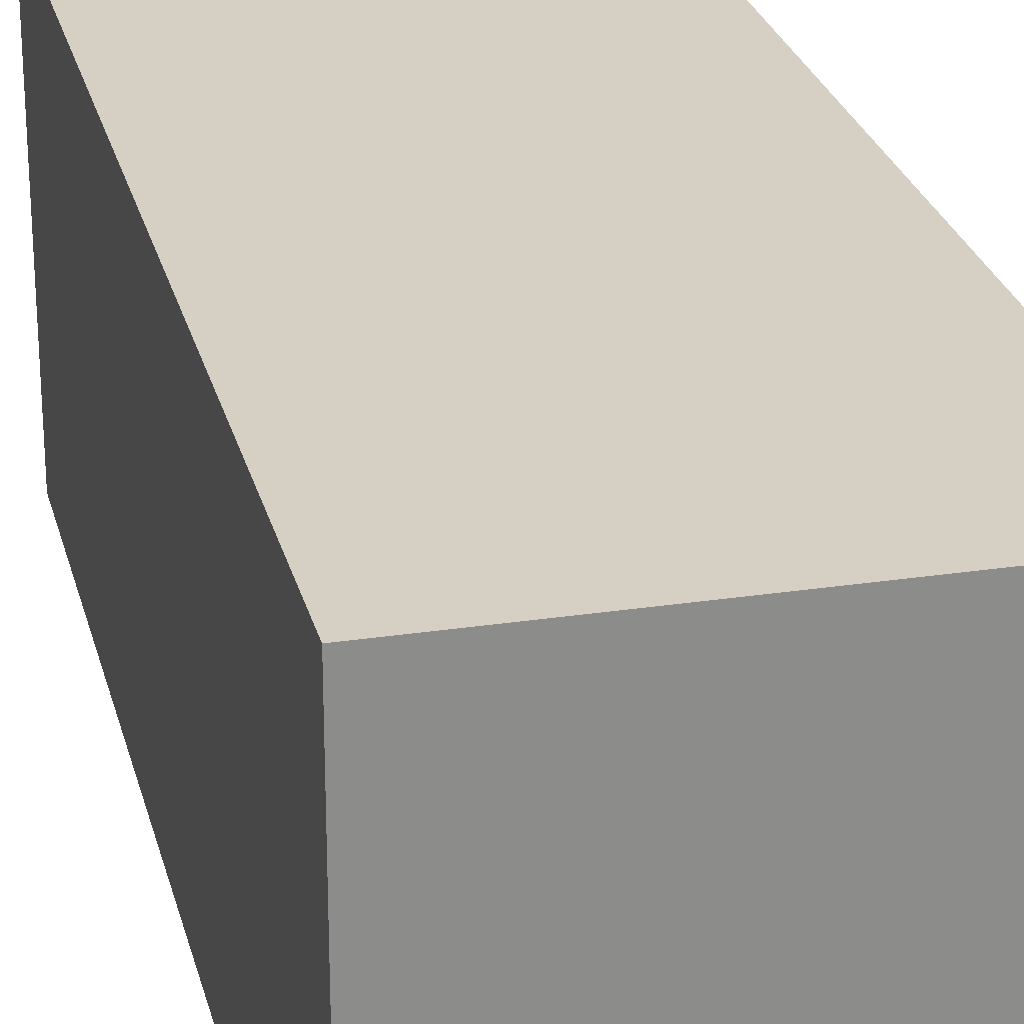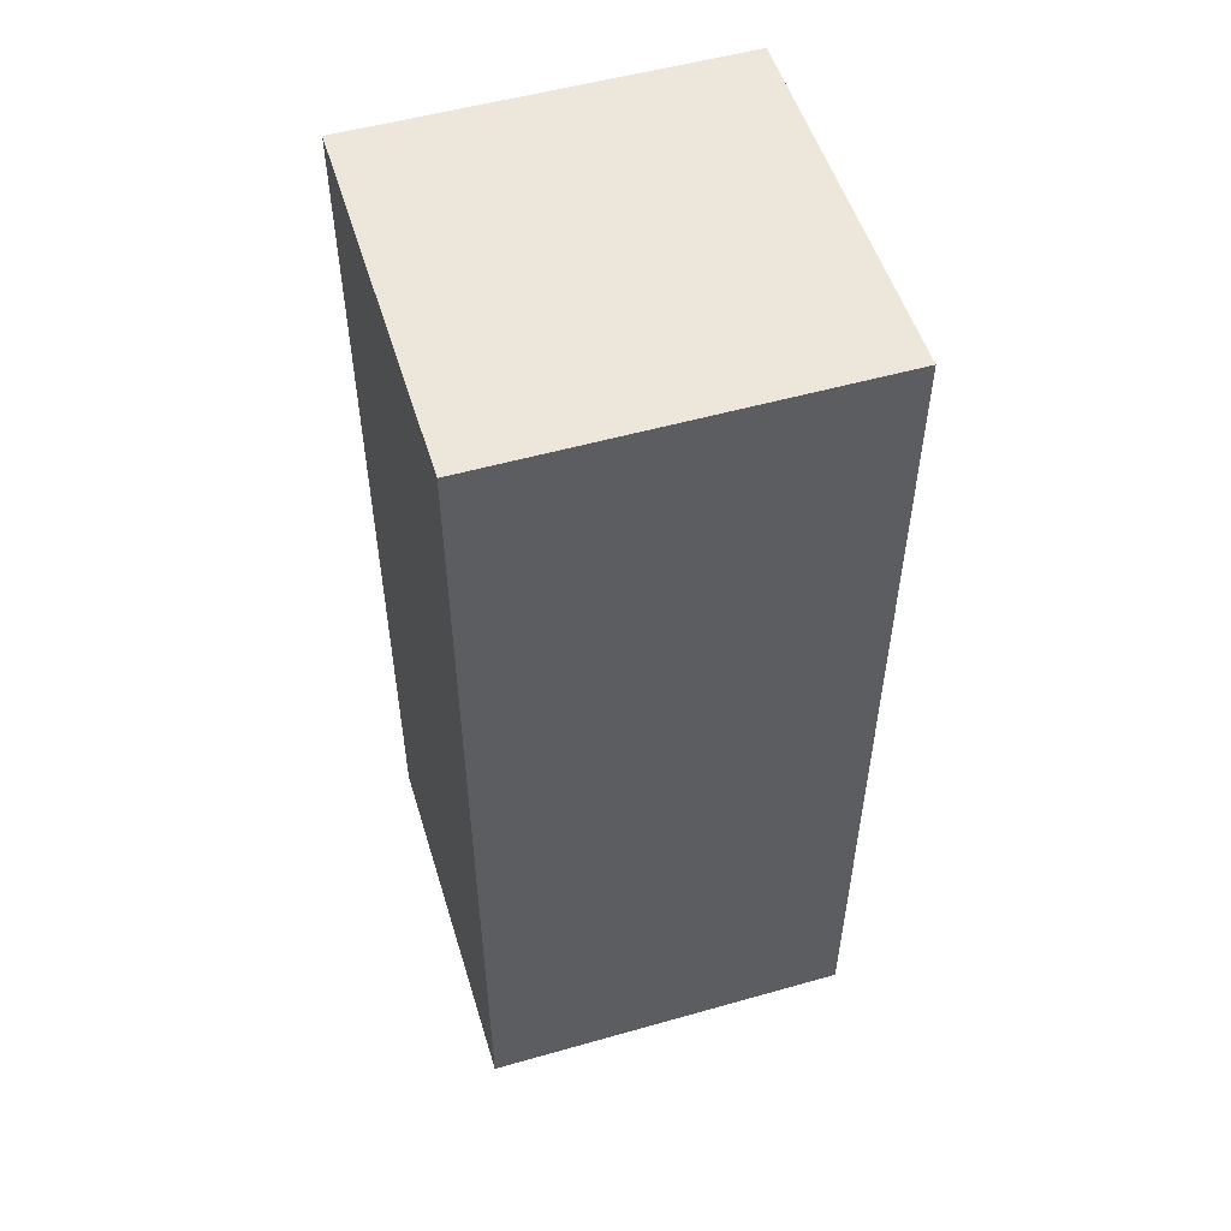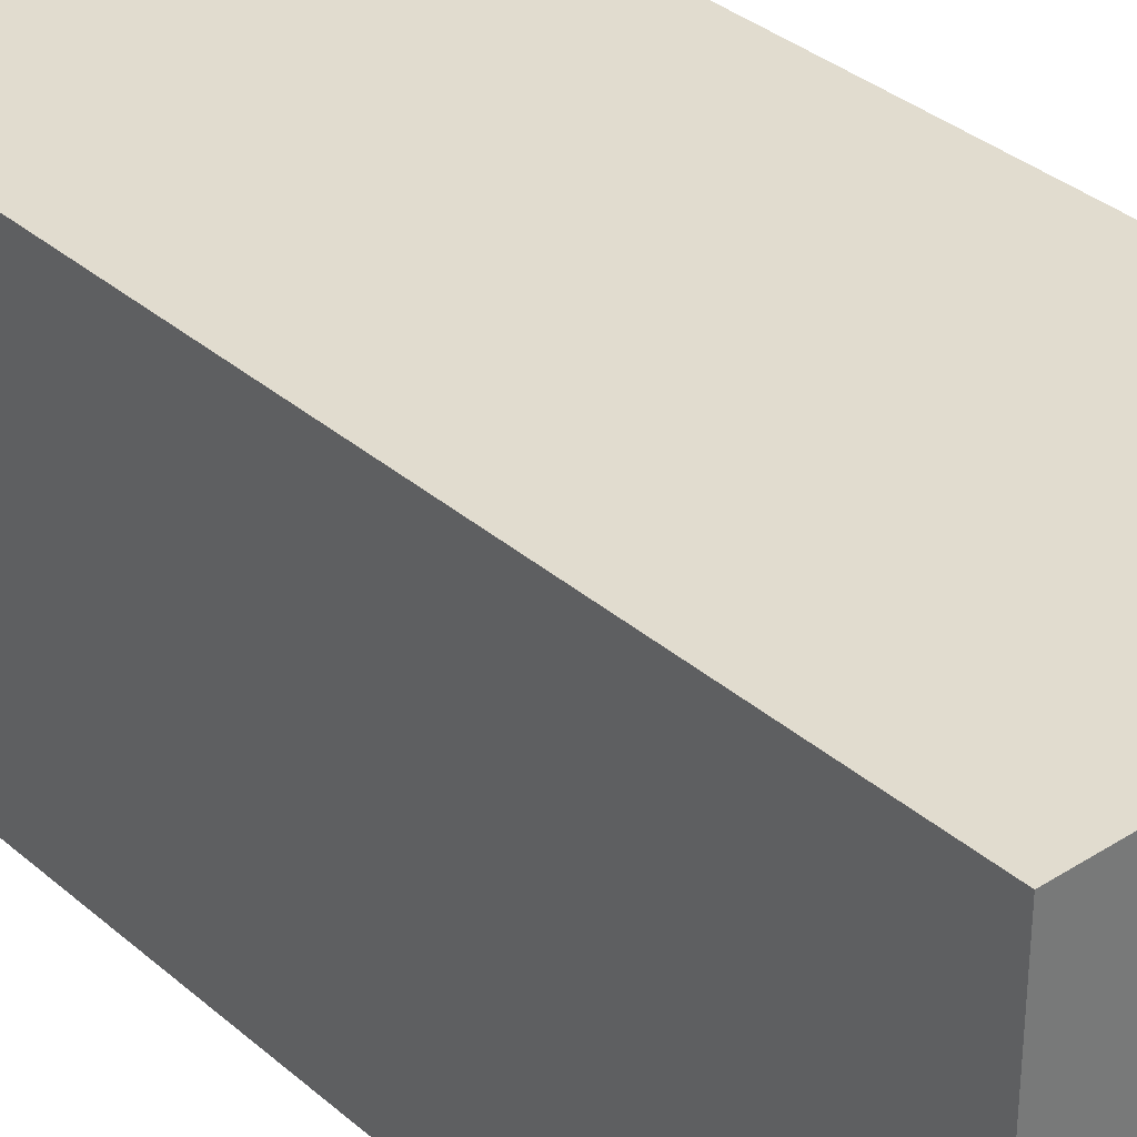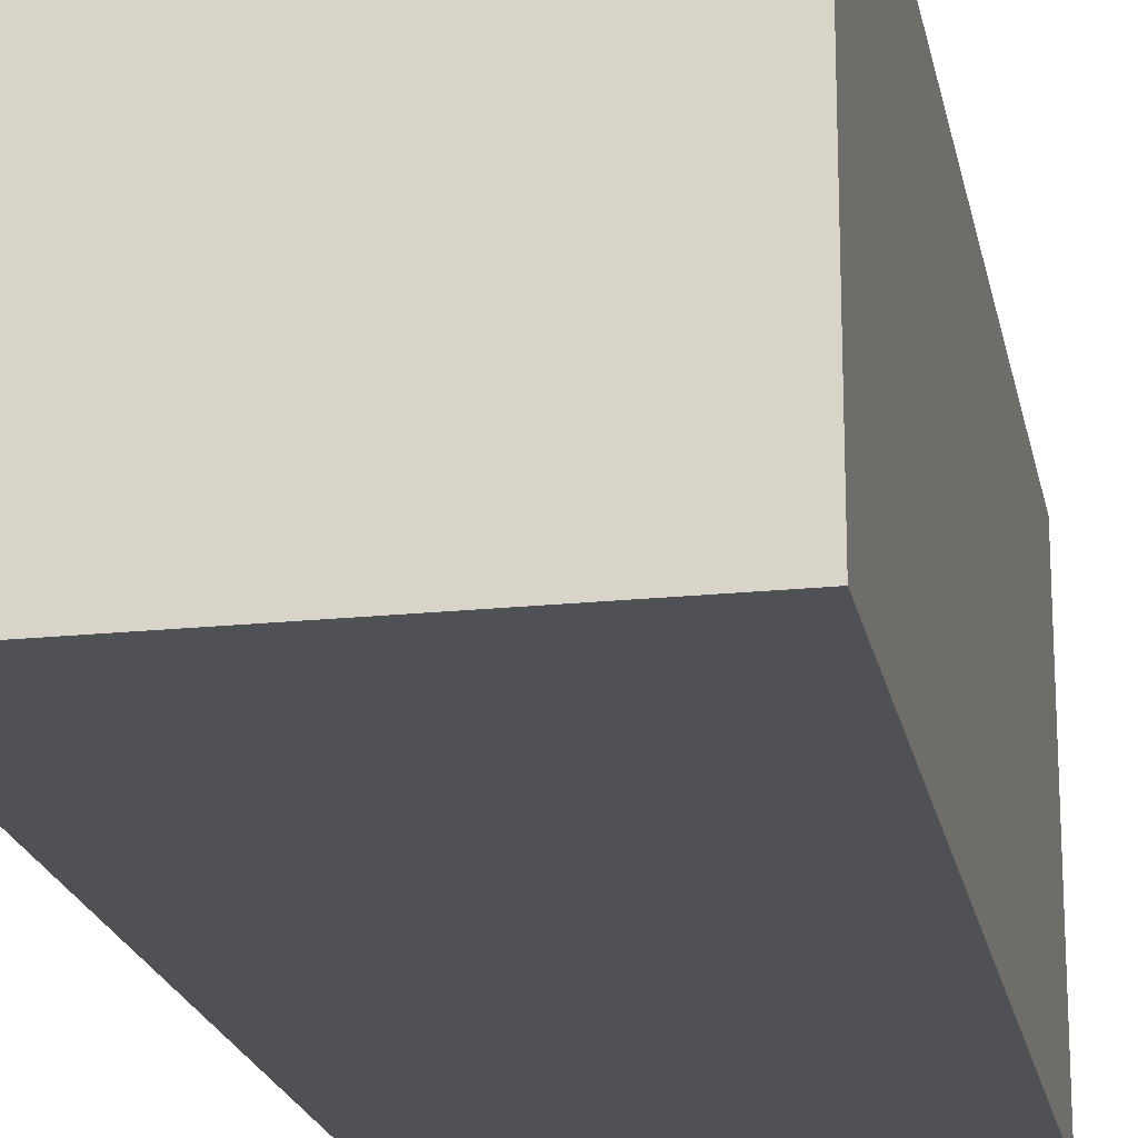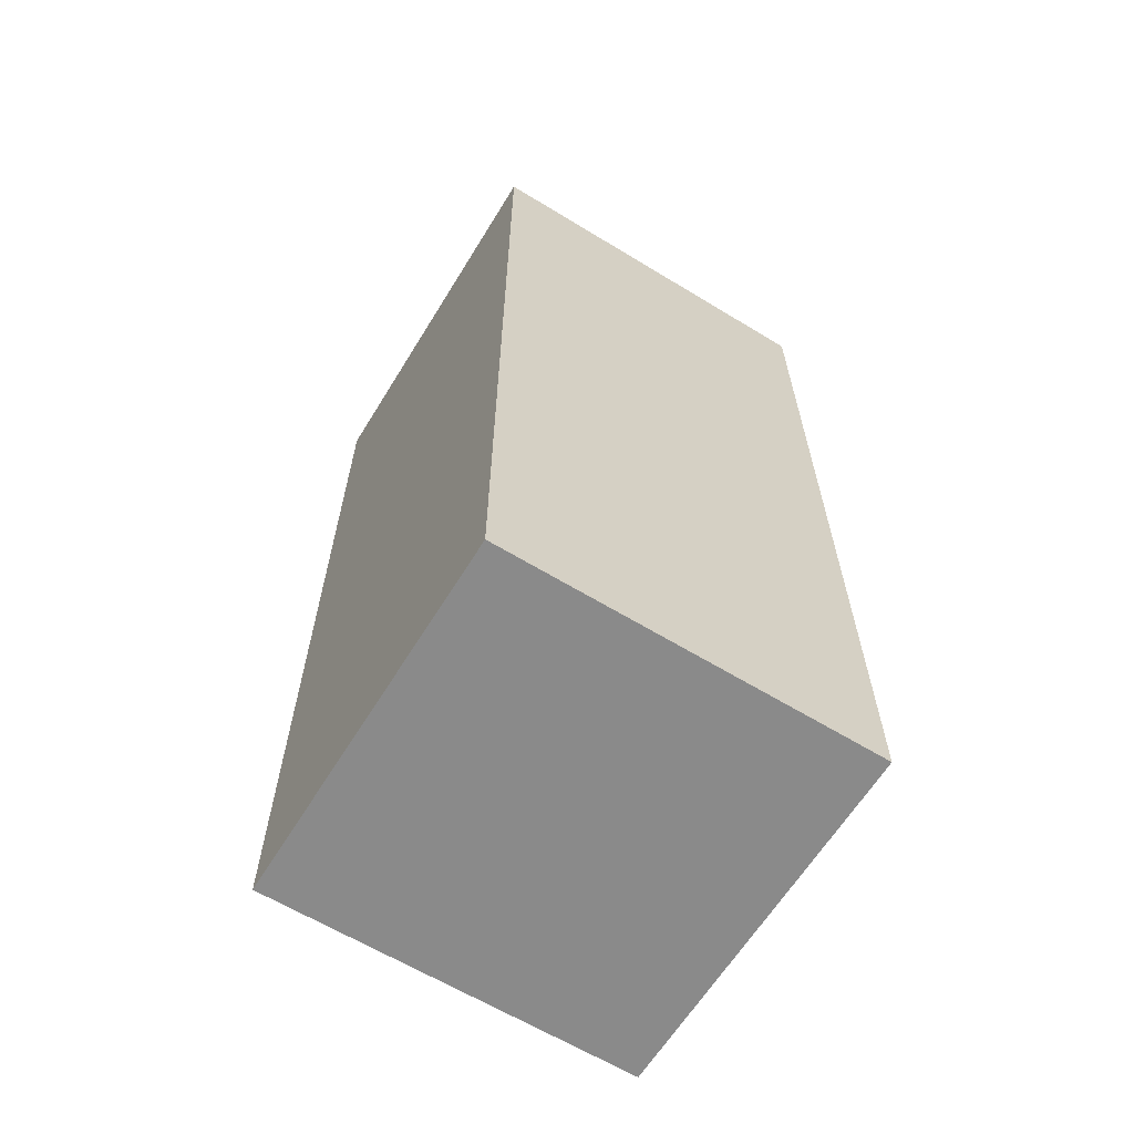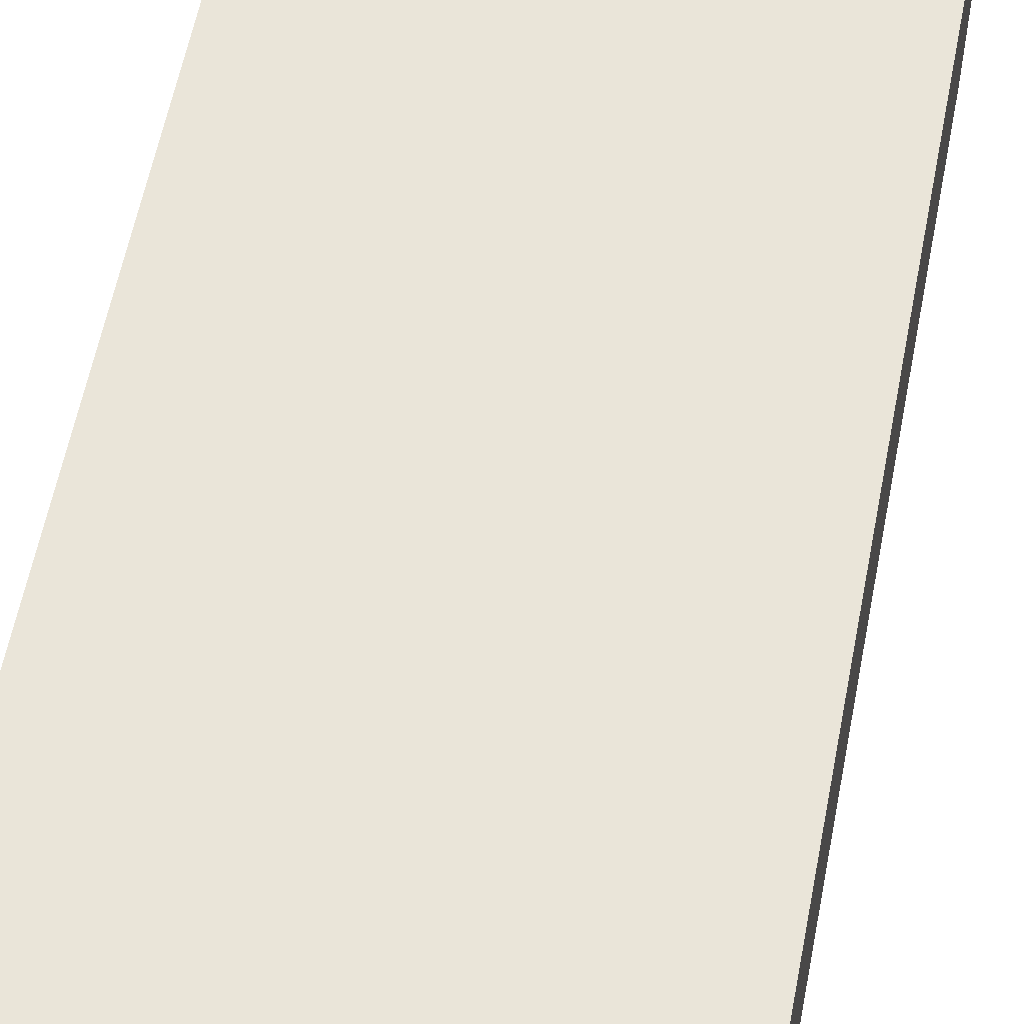
<metadata>
{"format":"obj","ext":"obj","renderer":"f3d","projection":"perspective","resolution":1024,"background":"white","views":[{"elev":26.0,"azim":-13.5,"up":"+Z"},{"elev":52.9,"azim":73.1,"up":"+Y"},{"elev":34.2,"azim":-40.8,"up":"+Z"},{"elev":-20.1,"azim":-169.2,"up":"+Z"},{"elev":-63.4,"azim":148.4,"up":"+Y"},{"elev":57.8,"azim":-169.1,"up":"+Z"}]}
</metadata>
<code>
o fcBlockStake
v -0.125 0.5 0.125
v -0.125 0.5 -0.125
v 0.125 0.5 0.125
v 0.125 0.5 -0.125
v -0.125 -0.125 0.125
v -0.125 -0.125 -0.125
v 0.125 -0.125 0.125
v 0.125 -0.125 -0.125
f 8 6 2 4
f 6 5 1 2
f 4 3 7 8
f 3 1 5 7
f 6 8 7 5
f 1 3 4 2

</code>
